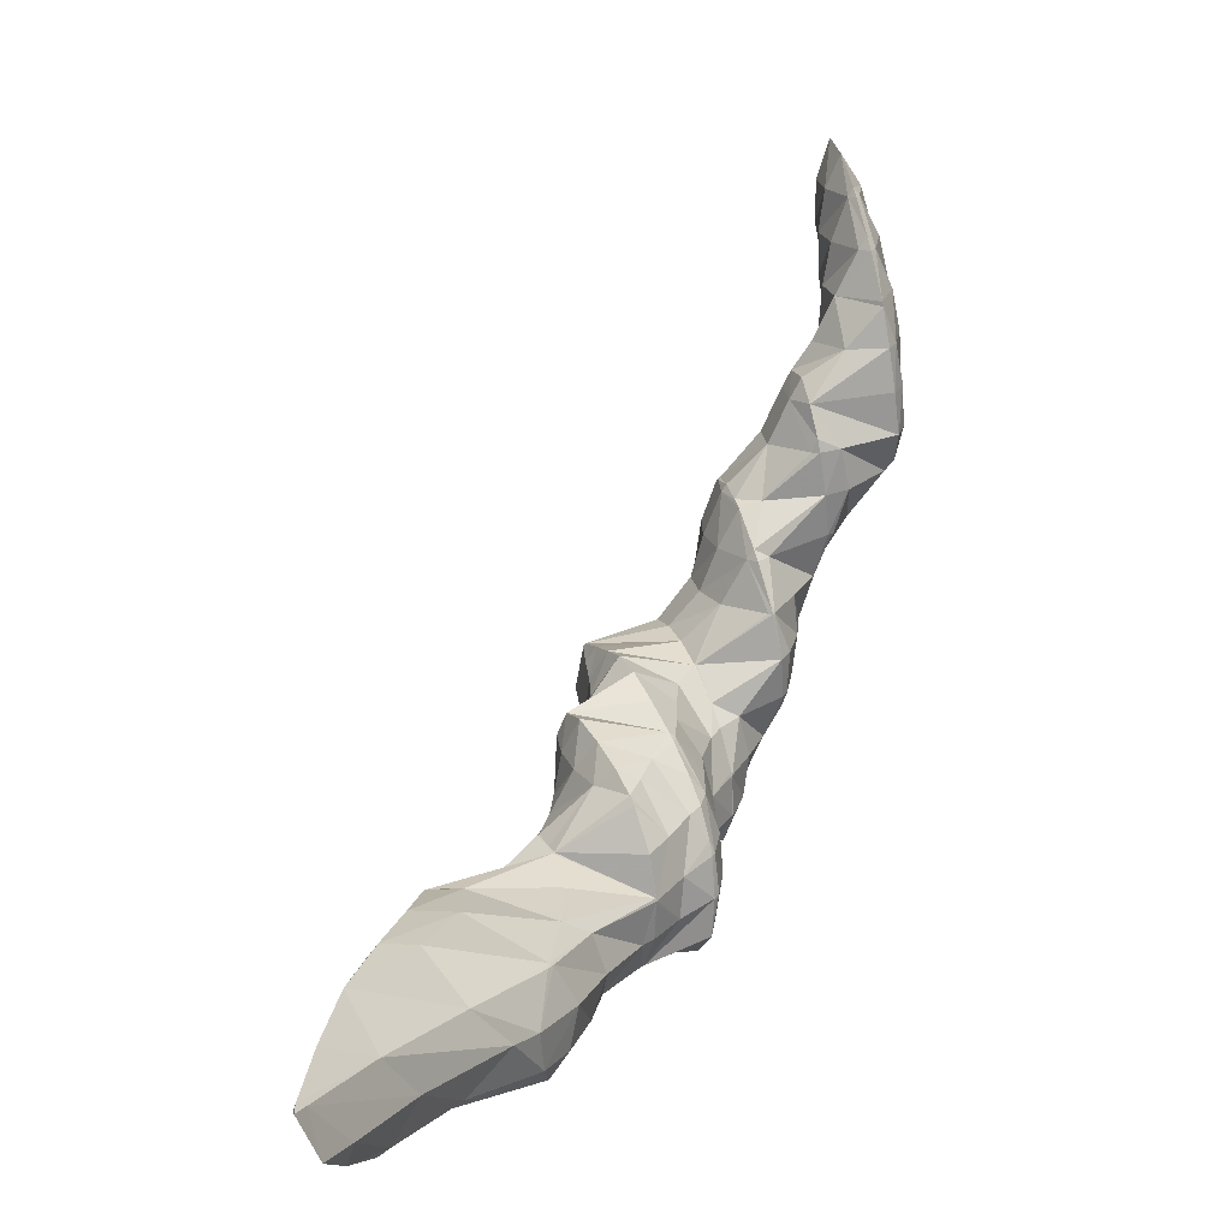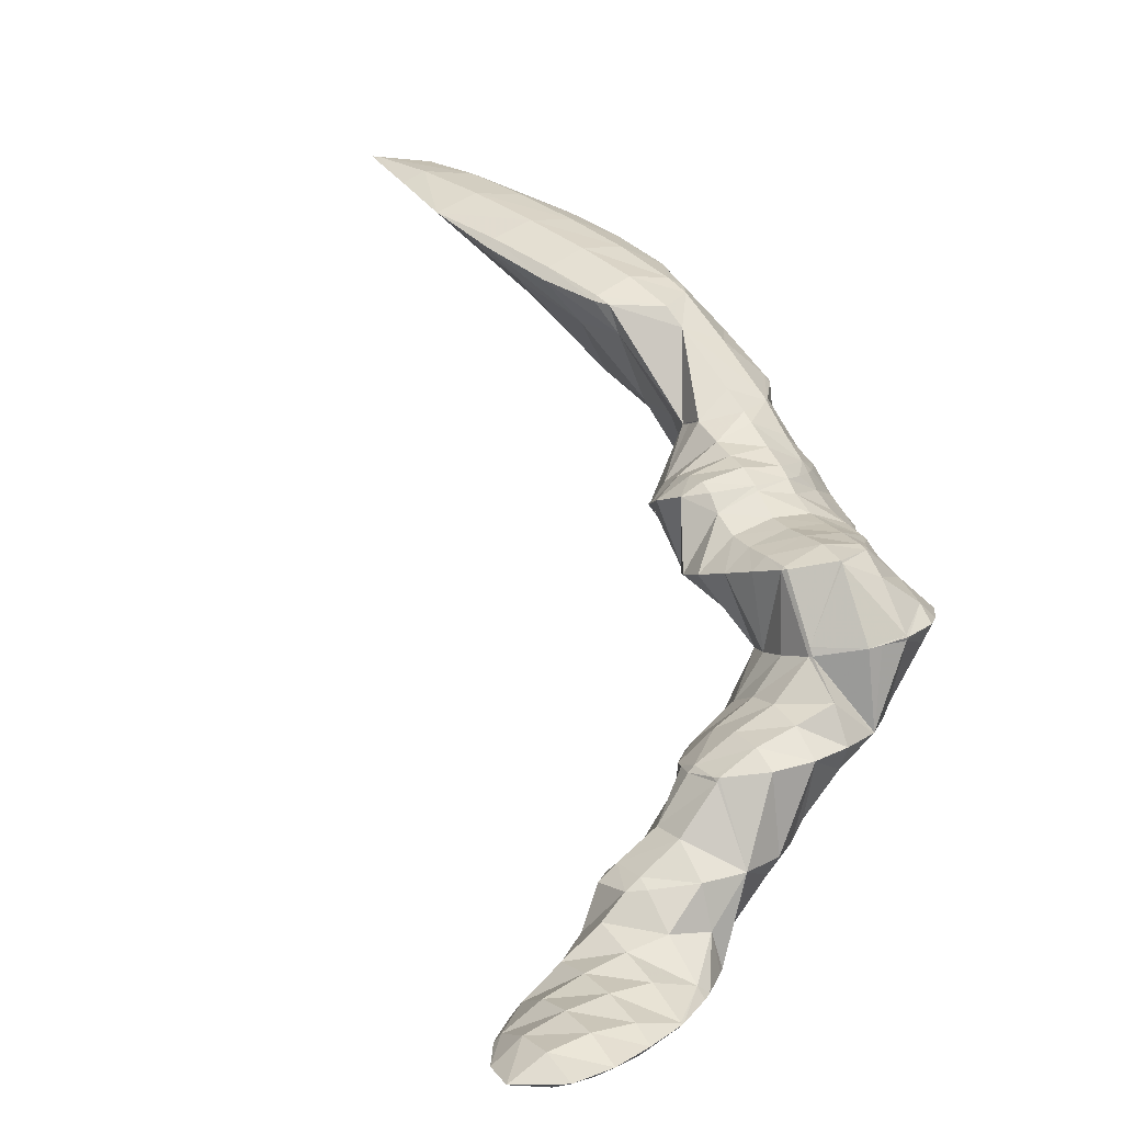
<metadata>
{"format":"obj","ext":"obj","renderer":"f3d","projection":"perspective","resolution":1024,"background":"white","views":[{"elev":72.3,"azim":70.8,"up":"+Y"},{"elev":9.2,"azim":-70.9,"up":"+Z"}]}
</metadata>
<code>
v 279.8 279.3 75.7
v 280 280 75.92
v 279.7 279.5 75.86
v 278.3 276.7 75.13
v 278.7 276.2 74.71
v 277 273.9 74.12
v 277.3 273.6 73.8
v 276 271.9 73.15
v 280.5 283.3 76.83
v 280.5 285.5 77.44
v 279.9 284.5 77.49
v 278.4 281.7 76.93
v 277 278.7 76
v 275.6 275.7 74.91
v 275.6 271.4 72.95
v 274.2 272.9 73.77
v 273 270.3 72.48
v 273.5 269.8 72.13
v 272.6 269.3 71.85
v 278.9 287.1 77.75
v 278.7 286.7 77.72
v 277.2 283.7 77.08
v 275.7 280.5 76.1
v 274.3 277.3 74.93
v 272.9 274.3 73.75
v 271.6 271.7 72.59
v 270.7 269.7 71.37
v 278.6 286.9 77.61
v 276.6 284.6 76.52
v 274.6 282.1 75.21
v 274.6 282.1 75.2
v 273.1 278.7 74.11
v 271.7 275.5 72.92
v 270.3 272.8 71.78
v 270 272.1 71.4
v 274.6 282.1 75.2
v 272.8 278.9 73.68
v 271.4 275.7 72.37
v 270.2 272.9 71.54
v 279.8 279.3 75.4
v 278.5 275.5 72.56
v 278.1 273.2 69.48
v 278.2 271.4 69.39
v 275.7 271.1 72.54
v 277.4 268.9 69.06
v 274.6 268.2 70.16
v 275.9 267.1 68.55
v 273.6 266 68.21
v 273.8 265.8 67.95
v 273.5 265.7 67.86
v 279.9 283.9 76.36
v 278.6 280.1 73.88
v 277.3 275.8 70.28
v 277 274.8 69.25
v 271.9 267.4 69.81
v 271.3 265.2 67.38
v 271.1 265.4 67.58
v 270.9 265.2 67.32
v 278.7 286.5 77.32
v 277.3 282.5 74.74
v 275.9 277.9 71.38
v 274.7 273.9 68.19
v 270.5 268.9 70.46
v 269.6 266.5 67.91
v 269 265.6 67.01
v 274.6 282.1 75.2
v 274.5 273.7 68.06
v 273.1 277.5 72.31
v 271.7 274 70.51
v 272.7 271.3 67.03
v 270.4 271.8 70.1
v 271.1 269.5 66.47
v 269.5 268.5 66.34
v 269.1 268.1 66.38
v 268.3 267.5 66.6
v 268.3 267.4 66.55
v 268.3 267.5 66.53
v 277.4 271.5 68.32
v 276.2 269.1 67.08
v 275.1 267.1 66.23
v 274.2 265.5 64.32
v 274.2 265.5 64.25
v 273 264.2 65.09
v 273.4 264.1 64.45
v 272.4 263.5 64.46
v 276 272.2 67.47
v 274.8 269.6 65.97
v 273.9 267.6 64.2
v 274.3 265.5 64.25
v 273.7 267.3 63.65
v 270.3 264.1 65.87
v 271.9 263.2 64.48
v 269.5 263.1 64.91
v 270 262.8 64.45
v 269.1 262.8 64.44
v 274.6 273.6 67.93
v 273.3 270.6 66.04
v 272.7 268.5 63.22
v 272.6 268.6 63.19
v 268.7 265.2 66.57
v 267.9 264.3 65.64
v 267.8 262.8 64.45
v 267 263.4 64.94
v 266.6 263 64.47
v 272.5 268.7 63.16
v 271 269.4 62.88
v 269.5 268.5 66.27
v 267.4 266.4 65.83
v 266.5 265.5 65.37
v 265.6 264.7 65.02
v 264.9 264 64.36
v 269 269.8 62.84
v 267.5 268.7 63.98
v 268.6 269.7 62.86
v 266.4 267.8 64.43
v 265.4 267 64.61
v 264.4 266.2 64.5
v 263.9 265.7 64.1
v 267.3 269.4 63
v 265.9 268.8 63.27
v 264.6 268.2 63.58
v 263.9 266.9 63.89
v 273.9 264.7 61.26
v 273.9 264.7 61.26
v 272.1 263.2 64.18
v 273.9 262.9 61.81
v 271.3 262.3 63.23
v 272.8 261.8 61.95
v 270.5 261.4 62.48
v 271.1 261.1 61.93
v 269.9 260.8 61.93
v 273.1 266.4 62.36
v 272.7 265.9 60.74
v 268.7 262.3 63.76
v 269.3 260.6 61.94
v 267.9 261.4 63.08
v 266.9 260.6 62.66
v 267.7 260.1 62.04
v 266 259.7 62.31
v 266.2 259.5 62.17
v 265.8 259.4 62.19
v 272.6 268.6 63.16
v 271.8 267.4 61.75
v 271.3 266.8 60.35
v 266.3 262.6 63.9
v 265.4 261.7 63.22
v 264.5 260.8 62.98
v 264.5 259.2 62.23
v 263.5 259.9 62.77
v 262.5 258.9 62.49
v 262.8 258.7 62.31
v 262.2 258.6 62.32
v 270.4 268.6 61.87
v 270.7 267 60.27
v 269.6 267.7 60.72
v 269.3 267.5 60.16
v 264.8 263.9 64.15
v 264 263 63.17
v 263.1 262.1 62.91
v 262.1 261.1 62.8
v 261.1 260.2 62.65
v 260.2 259.2 62.16
v 267.9 268.9 62.18
v 268 267.5 60.19
v 267 268 61.39
v 266.6 267.5 60.29
v 263.6 265.2 63.3
v 262.8 264.3 62.52
v 261.8 263.4 62.25
v 260.8 262.4 62.08
v 259.9 261.4 61.85
v 259.7 261.3 61.76
v 266.1 267.4 60.34
v 264.5 267.1 60.54
v 263 266.5 60.74
v 261.9 265.6 60.96
v 261.2 264.2 61.21
v 260.5 262.9 61.47
v 259.8 261.5 61.72
v 273.9 264.7 61.25
v 273 263.7 60.7
v 271.9 262.6 60.71
v 270.8 261.5 61.12
v 269.3 259.6 58.95
v 269.3 259.8 58.91
v 269.1 259.6 59.19
v 267.9 258.6 59.88
v 268.4 258.4 59.19
v 266.9 257.6 59.84
v 267.3 257.3 59.35
v 266 256.5 59.42
v 272.6 265.7 60.49
v 271.6 264.7 59.96
v 270.6 263.6 59.84
v 269.6 262.6 59.71
v 268.9 261.8 58.45
v 268.9 261.8 58.39
v 265.2 258.7 61.49
v 265.9 256.5 59.42
v 264.2 257.7 60.93
v 263.3 256.6 60.08
v 264.1 256.1 59.37
v 263 256 59.3
v 271.2 266.7 60.2
v 270.3 265.8 59.63
v 269.3 264.8 59.42
v 268.3 263.8 59.16
v 268.4 262.2 58.27
v 267.6 263 58.06
v 261.7 257.8 61.32
v 261.2 256.6 59.07
v 261.1 256.7 59.14
v 261 256.6 59.05
v 268.8 266.9 59.76
v 267.9 266 59.43
v 266.9 265 59.15
v 267.4 263 58.04
v 266 264.1 58.43
v 265.7 263.7 57.89
v 260.2 259.1 62.06
v 260.2 257.4 58.85
v 259.7 257.9 58.75
v 266.3 267.2 60.13
v 265.4 266.3 59.75
v 264.5 265.4 59.38
v 264.5 263.7 57.88
v 263.5 264.4 58.97
v 262.7 263.4 57.96
v 262.7 263.4 57.92
v 262.7 263.4 57.92
v 259.4 260.2 58.75
v 259.3 260.1 58.37
v 261.3 262.6 58.03
v 260.2 261.6 58.17
v 259.4 260.2 58.35
v 269.2 259.7 58.85
v 268.2 258.6 58.65
v 267.1 257.6 58.82
v 268 260.8 57.62
v 267.1 259.8 57.25
v 266 258.7 57.16
v 264.9 257.6 57.45
v 263.7 256.5 58.38
v 267.5 262.9 58.01
v 266.7 262 56.94
v 265.9 261 55.96
v 265 259.8 55.23
v 265.1 260 55.21
v 264.1 258.6 55.36
v 263.4 258.3 55.37
v 262.7 257.7 56
v 261.1 256.7 58.91
v 265.3 263.2 56.92
v 265.1 261.9 54.9
v 264.9 262.4 54.8
v 262.6 257.9 55.37
v 260.4 257.7 55.23
v 262.7 263.4 57.86
v 263.8 264 54.54
v 258.7 259 56.68
v 260.3 257.8 55.21
v 258.5 258.4 54.98
v 262.1 264.9 54.35
v 262 264.8 54.51
v 260.6 263.6 56.07
v 259.5 262.5 56.55
v 258.4 261.4 56.53
v 257.4 260.2 55.95
v 256.8 259.3 54.73
v 262 264.9 54.34
v 259.9 265.3 54.21
v 259.6 265 54.58
v 258.3 263.8 55.38
v 257.2 262.7 55.57
v 256.2 261.5 55.26
v 255.6 260.7 54.47
v 259.3 265.3 54.19
v 257.3 265 54.11
v 256.8 264.7 54.11
v 256.1 264 54.39
v 255.1 262.7 54.2
v 255.2 263 54.18
v 255.9 264.2 54.11
v 265 259.9 55.16
v 263.9 258.8 55.13
v 264.8 262.2 54.57
v 263.8 261.1 53.95
v 262.8 260 53.79
v 261.7 258.8 54.12
v 263.5 263.5 54.03
v 262.6 262.4 53.29
v 261.6 261.2 52.81
v 260.5 260 52.93
v 259.2 258.9 53.89
v 262.1 264.8 54.26
v 261.3 263.7 53.02
v 260.4 262.5 51.77
v 259.4 261.3 51.15
v 258.2 260.1 52.03
v 259.8 265 53.65
v 259.5 263.5 50.88
v 259.3 263.9 50.82
v 259.4 261.3 51.11
v 257.9 260.5 51.06
v 256.3 260.5 50.92
v 257.4 265.1 53.11
v 258.1 265.3 50.58
v 255 262.7 54.03
v 254.6 261.4 50.66
v 256.7 266.5 50.36
v 256.5 266.4 50.7
v 255.1 265.2 52.05
v 254 264 51.9
v 253.4 262.9 50.4
v 256.2 266.8 50.3
v 254.7 267.2 50.15
v 254 266.5 50.74
v 252.9 265.2 50.58
v 252.7 264.8 50.15
v 253.5 267.1 50.04
v 252.5 265.7 50.06
v 259.3 263.8 50.54
v 258.4 262.5 49.5
v 257.2 261.3 49.89
v 258.1 265 49.51
v 257.3 263.7 47.52
v 256.2 262.4 47.89
v 256.7 266.4 49.45
v 257.1 264 47.02
v 256.7 265.7 46.83
v 255.9 262.8 47.01
v 254.1 262.2 46.87
v 253.6 262.5 48.47
v 253.6 262.1 46.82
v 255.3 266.9 46.58
v 252.1 263.8 48.63
v 251.8 262 46.62
v 251.3 262.4 47
v 251.1 262 46.54
v 253.1 267.7 48.04
v 253.8 268 46.34
v 251.8 266.4 48.95
v 250.8 265.1 48.19
v 249.9 263.7 47.44
v 249 262.2 46.27
v 248.9 262.3 46.33
v 248.9 262.3 46.25
v 252.2 268.7 46.11
v 252 268.8 46.08
v 250.7 267.6 47.59
v 249.6 266.3 47.61
v 248.5 265 47.3
v 247.5 263.6 46.64
v 247 262.9 45.96
v 249.9 269.2 45.8
v 249.6 268.9 46.2
v 248.3 267.6 46.86
v 247.2 266.3 46.91
v 246.1 264.9 46.57
v 245.3 263.7 45.66
v 249.3 269.2 45.72
v 247.4 269.1 45.5
v 247.1 268.8 45.75
v 245.9 267.5 46.23
v 244.8 266.2 46.12
v 243.9 264.9 45.38
v 246.9 269 45.44
v 245 268.4 45.23
v 243.6 267.3 45.14
v 256.2 264.9 46.34
v 255.1 263.6 46.18
v 253.9 262.4 46.63
v 254.9 266.2 46
v 253.8 264.9 45.57
v 252.7 263.6 45.66
v 251.5 262.3 46.25
v 253.5 267.5 45.9
v 252.5 266.2 45.24
v 251.4 264.8 45.11
v 250.2 263.6 45.35
v 249 262.3 46.19
v 251.1 267.5 45.16
v 250.1 266.1 44.83
v 248.9 264.8 44.86
v 247.7 263.5 45.35
v 249.7 268.8 45.49
v 248.7 267.4 44.81
v 247.6 266.1 44.62
v 246.4 264.8 44.85
v 247.2 268.7 45.25
v 246.2 267.4 44.7
v 245 266 44.72
g foo
f 1 2 3
f 1 3 4
f 1 4 5
f 5 4 6
f 5 6 7
f 8 7 6
f 9 10 11
f 9 11 2
f 2 11 3
f 3 11 12
f 13 4 12
f 4 3 12
f 14 6 13
f 6 4 13
f 8 6 15
f 15 6 16
f 16 6 14
f 15 16 17
f 15 17 18
f 19 18 17
f 20 21 11
f 20 11 10
f 22 12 21
f 12 11 21
f 23 13 22
f 13 12 22
f 24 14 23
f 14 13 23
f 25 16 24
f 16 14 24
f 26 17 25
f 17 16 25
f 19 17 26
f 19 26 27
f 20 28 21
f 29 22 21
f 29 21 28
f 30 31 29
f 29 31 22
f 22 31 23
f 32 24 31
f 24 23 31
f 33 25 32
f 25 24 32
f 34 26 33
f 26 25 33
f 27 26 34
f 27 34 35
f 30 36 31
f 37 32 31
f 37 31 36
f 38 33 32
f 38 32 37
f 39 34 33
f 39 33 38
f 39 35 34
f 40 2 1
f 40 1 5
f 40 5 41
f 41 5 42
f 42 5 43
f 43 5 7
f 44 45 8
f 8 45 7
f 7 45 43
f 45 44 46
f 45 46 47
f 47 46 48
f 47 48 49
f 50 49 48
f 51 10 9
f 2 40 9
f 9 40 51
f 51 40 52
f 53 52 41
f 52 40 41
f 42 53 41
f 42 54 53
f 44 8 15
f 46 15 18
f 46 44 15
f 18 19 46
f 19 55 46
f 55 48 46
f 50 48 56
f 56 48 57
f 57 48 55
f 58 56 57
f 59 20 10
f 59 10 51
f 60 59 52
f 59 51 52
f 61 60 53
f 60 52 53
f 54 61 53
f 54 62 61
f 63 19 27
f 63 55 19
f 64 57 63
f 57 55 63
f 58 57 64
f 58 64 65
f 59 28 20
f 60 29 28
f 60 28 59
f 29 60 30
f 30 60 66
f 66 60 61
f 62 67 61
f 67 68 61
f 68 66 61
f 67 69 68
f 67 70 69
f 70 71 69
f 70 72 71
f 35 63 27
f 63 35 73
f 73 35 71
f 71 72 73
f 74 75 73
f 73 75 63
f 63 75 64
f 65 64 75
f 65 75 76
f 66 36 30
f 68 37 36
f 68 36 66
f 69 38 37
f 69 37 68
f 71 39 38
f 71 38 69
f 71 35 39
f 74 77 75
f 77 76 75
f 78 42 43
f 78 43 45
f 78 45 79
f 79 45 47
f 79 47 80
f 80 47 49
f 80 49 81
f 49 50 81
f 82 83 84
f 85 84 83
f 86 54 42
f 86 42 78
f 87 86 79
f 86 78 79
f 88 87 80
f 87 79 80
f 89 90 81
f 90 88 81
f 88 80 81
f 81 50 56
f 81 56 89
f 89 56 83
f 89 83 82
f 83 56 58
f 83 58 91
f 83 91 85
f 85 91 92
f 92 91 93
f 92 93 94
f 95 94 93
f 96 62 54
f 96 54 86
f 97 96 87
f 96 86 87
f 98 99 88
f 99 97 88
f 97 87 88
f 98 88 90
f 100 58 65
f 100 91 58
f 101 93 100
f 93 91 100
f 95 93 102
f 102 93 103
f 103 93 101
f 104 102 103
f 96 67 62
f 97 70 67
f 97 67 96
f 99 105 97
f 97 105 70
f 70 105 72
f 106 107 105
f 107 73 105
f 73 72 105
f 107 74 73
f 108 65 76
f 108 100 65
f 109 101 108
f 101 100 108
f 110 103 109
f 103 101 109
f 104 103 110
f 104 110 111
f 106 112 107
f 113 77 74
f 113 74 107
f 113 107 114
f 114 107 112
f 76 77 108
f 77 113 108
f 113 115 108
f 116 109 115
f 109 108 115
f 117 110 116
f 110 109 116
f 111 110 117
f 111 117 118
f 114 119 113
f 120 115 113
f 120 113 119
f 121 116 115
f 121 115 120
f 122 117 116
f 122 116 121
f 122 118 117
f 123 124 82
f 123 82 84
f 125 126 85
f 85 126 84
f 84 126 123
f 126 125 127
f 126 127 128
f 128 127 129
f 128 129 130
f 131 130 129
f 132 90 89
f 132 89 133
f 89 82 133
f 82 124 133
f 125 85 92
f 127 92 94
f 127 125 92
f 94 95 127
f 95 134 127
f 134 129 127
f 131 129 135
f 135 129 136
f 136 129 134
f 135 136 137
f 135 137 138
f 138 137 139
f 138 139 140
f 141 140 139
f 142 99 98
f 90 132 98
f 98 132 142
f 142 132 143
f 133 143 132
f 133 144 143
f 134 95 102
f 102 104 134
f 104 145 134
f 145 136 134
f 146 137 145
f 137 136 145
f 147 139 146
f 139 137 146
f 141 139 148
f 148 139 149
f 149 139 147
f 148 149 150
f 148 150 151
f 152 151 150
f 142 105 99
f 105 142 106
f 106 142 153
f 153 142 143
f 144 154 143
f 154 155 143
f 155 153 143
f 156 155 154
f 157 104 111
f 157 145 104
f 158 146 157
f 146 145 157
f 159 147 158
f 147 146 158
f 160 149 159
f 149 147 159
f 161 150 160
f 150 149 160
f 152 150 161
f 152 161 162
f 153 112 106
f 112 153 114
f 114 153 163
f 163 153 155
f 156 164 155
f 164 165 155
f 165 163 155
f 166 165 164
f 167 111 118
f 167 157 111
f 168 158 167
f 158 157 167
f 169 159 168
f 159 158 168
f 170 160 169
f 160 159 169
f 171 161 170
f 161 160 170
f 162 161 171
f 162 171 172
f 163 119 114
f 165 120 119
f 165 119 163
f 166 173 165
f 165 173 120
f 120 173 121
f 121 173 122
f 173 174 122
f 118 122 167
f 167 122 175
f 175 122 174
f 176 168 167
f 176 167 175
f 177 169 168
f 177 168 176
f 178 170 169
f 178 169 177
f 179 171 170
f 179 170 178
f 179 172 171
f 180 124 123
f 180 123 126
f 180 126 181
f 181 126 128
f 181 128 182
f 182 128 130
f 182 130 183
f 183 130 131
f 184 185 186
f 184 186 187
f 184 187 188
f 188 187 189
f 188 189 190
f 191 190 189
f 192 133 124
f 192 124 180
f 193 192 181
f 192 180 181
f 194 193 182
f 193 181 182
f 195 194 183
f 194 182 183
f 135 196 131
f 131 196 183
f 183 196 195
f 196 185 197
f 185 196 135
f 185 135 186
f 138 186 135
f 187 138 140
f 187 186 138
f 140 141 187
f 141 198 187
f 198 189 187
f 191 189 199
f 199 189 200
f 200 189 198
f 199 200 201
f 199 201 202
f 203 202 201
f 204 144 133
f 204 133 192
f 205 204 193
f 204 192 193
f 206 205 194
f 205 193 194
f 207 206 195
f 206 194 195
f 208 209 196
f 209 207 196
f 207 195 196
f 208 196 197
f 198 141 148
f 200 148 151
f 200 198 148
f 151 152 200
f 152 210 200
f 210 201 200
f 203 201 211
f 211 201 212
f 212 201 210
f 213 211 212
f 204 154 144
f 154 204 156
f 156 204 214
f 214 204 205
f 215 214 206
f 214 205 206
f 216 215 207
f 215 206 207
f 209 217 207
f 217 218 207
f 218 216 207
f 219 218 217
f 220 152 162
f 220 210 152
f 221 212 222
f 222 212 220
f 220 212 210
f 221 213 212
f 214 164 156
f 164 214 166
f 166 214 223
f 223 214 215
f 224 223 216
f 223 215 216
f 225 224 218
f 224 216 218
f 219 226 218
f 226 227 218
f 227 225 218
f 226 228 227
f 226 229 228
f 230 228 229
f 231 162 172
f 231 220 162
f 222 220 231
f 222 231 232
f 223 173 166
f 224 174 173
f 224 173 223
f 225 175 174
f 225 174 224
f 227 176 175
f 227 175 225
f 228 177 176
f 228 176 227
f 230 233 228
f 228 233 177
f 177 233 178
f 178 233 179
f 233 234 179
f 172 179 231
f 231 179 235
f 235 179 234
f 235 232 231
f 236 185 184
f 236 184 188
f 236 188 237
f 237 188 190
f 237 190 238
f 238 190 191
f 239 197 185
f 239 185 236
f 240 239 237
f 239 236 237
f 241 240 238
f 240 237 238
f 199 242 191
f 191 242 238
f 238 242 241
f 242 199 202
f 242 202 243
f 243 202 203
f 244 209 208
f 197 239 208
f 208 239 244
f 244 239 245
f 246 245 240
f 245 239 240
f 247 248 241
f 248 246 241
f 246 240 241
f 249 241 242
f 249 247 241
f 250 249 251
f 249 242 251
f 242 243 251
f 211 252 203
f 203 252 243
f 243 252 251
f 252 211 213
f 244 217 209
f 217 244 219
f 219 244 253
f 253 244 245
f 254 255 246
f 255 253 246
f 253 245 246
f 254 246 248
f 250 251 256
f 257 221 222
f 221 257 252
f 252 257 256
f 256 251 252
f 252 213 221
f 253 226 219
f 226 258 229
f 258 226 259
f 259 226 253
f 253 255 259
f 258 230 229
f 260 261 232
f 261 257 232
f 257 222 232
f 262 261 260
f 263 264 258
f 263 258 259
f 233 230 265
f 230 258 265
f 258 264 265
f 265 234 233
f 265 266 234
f 266 235 234
f 266 267 235
f 232 235 260
f 235 267 260
f 267 268 260
f 262 260 268
f 262 268 269
f 263 270 264
f 271 272 270
f 270 272 264
f 264 272 265
f 273 266 272
f 266 265 272
f 274 267 273
f 267 266 273
f 275 268 274
f 268 267 274
f 269 268 275
f 269 275 276
f 271 277 272
f 278 273 272
f 278 272 277
f 279 280 278
f 278 280 273
f 273 280 274
f 281 275 282
f 282 275 280
f 280 275 274
f 281 276 275
f 279 283 280
f 283 282 280
f 284 248 247
f 284 247 249
f 284 249 285
f 285 249 250
f 286 255 254
f 248 284 254
f 254 284 286
f 286 284 287
f 288 287 285
f 287 284 285
f 256 289 250
f 250 289 285
f 285 289 288
f 289 256 257
f 290 259 255
f 290 255 286
f 291 290 287
f 290 286 287
f 292 291 288
f 291 287 288
f 293 292 289
f 292 288 289
f 261 294 257
f 257 294 289
f 289 294 293
f 294 261 262
f 295 263 259
f 295 259 290
f 296 295 291
f 295 290 291
f 297 296 292
f 296 291 292
f 298 297 293
f 297 292 293
f 299 298 294
f 298 293 294
f 294 262 269
f 294 269 299
f 295 270 263
f 270 295 271
f 271 295 300
f 300 295 296
f 301 302 297
f 302 300 297
f 300 296 297
f 303 297 298
f 303 301 297
f 304 298 299
f 304 303 298
f 299 269 304
f 304 269 305
f 305 269 276
f 300 277 271
f 277 306 278
f 306 277 307
f 307 277 300
f 300 302 307
f 306 279 278
f 308 281 282
f 308 309 281
f 281 309 276
f 276 309 305
f 310 311 306
f 310 306 307
f 283 279 312
f 279 306 312
f 306 311 312
f 282 283 308
f 283 312 308
f 312 313 308
f 309 308 313
f 309 313 314
f 310 315 311
f 316 317 315
f 315 317 311
f 311 317 312
f 318 313 317
f 313 312 317
f 314 313 318
f 314 318 319
f 316 320 317
f 321 318 317
f 321 317 320
f 321 319 318
f 322 302 301
f 322 301 303
f 322 303 323
f 323 303 304
f 323 304 324
f 324 304 305
f 325 307 302
f 325 302 322
f 326 325 323
f 325 322 323
f 327 326 324
f 326 323 324
f 324 305 309
f 324 309 327
f 328 310 307
f 328 307 325
f 329 330 326
f 330 328 326
f 328 325 326
f 331 326 327
f 331 329 326
f 327 332 331
f 332 327 309
f 332 309 333
f 314 333 309
f 334 332 333
f 328 315 310
f 315 328 316
f 328 330 316
f 330 335 316
f 336 314 319
f 336 333 314
f 334 333 337
f 337 333 338
f 338 333 336
f 339 337 338
f 320 316 340
f 340 316 341
f 341 316 335
f 340 321 320
f 340 342 321
f 319 321 336
f 321 342 336
f 342 343 336
f 344 338 343
f 338 336 343
f 339 338 345
f 345 338 346
f 346 338 344
f 347 345 346
f 341 348 340
f 349 350 348
f 348 350 340
f 340 350 342
f 351 343 350
f 343 342 350
f 352 344 351
f 344 343 351
f 353 346 352
f 346 344 352
f 347 346 353
f 347 353 354
f 355 356 350
f 355 350 349
f 357 351 356
f 351 350 356
f 358 352 357
f 352 351 357
f 359 353 358
f 353 352 358
f 354 353 359
f 354 359 360
f 355 361 356
f 362 363 361
f 361 363 356
f 356 363 357
f 364 358 363
f 358 357 363
f 365 359 364
f 359 358 364
f 360 359 365
f 360 365 366
f 362 367 363
f 368 364 363
f 368 363 367
f 369 365 364
f 369 364 368
f 369 366 365
f 370 330 329
f 370 329 331
f 370 331 371
f 371 331 332
f 371 332 372
f 372 332 334
f 373 335 330
f 373 330 370
f 374 373 371
f 373 370 371
f 375 374 372
f 374 371 372
f 337 376 334
f 334 376 372
f 372 376 375
f 376 337 339
f 377 341 335
f 377 335 373
f 378 377 374
f 377 373 374
f 379 378 375
f 378 374 375
f 380 379 376
f 379 375 376
f 345 381 339
f 339 381 376
f 376 381 380
f 381 345 347
f 377 348 341
f 348 377 349
f 349 377 382
f 382 377 378
f 383 382 379
f 382 378 379
f 384 383 380
f 383 379 380
f 385 384 381
f 384 380 381
f 381 347 354
f 381 354 385
f 386 355 349
f 386 349 382
f 387 386 383
f 386 382 383
f 388 387 384
f 387 383 384
f 389 388 385
f 388 384 385
f 385 354 360
f 385 360 389
f 386 361 355
f 361 386 362
f 362 386 390
f 390 386 387
f 391 390 388
f 390 387 388
f 392 391 389
f 391 388 389
f 389 360 366
f 389 366 392
f 390 367 362
f 391 368 367
f 391 367 390
f 392 369 368
f 392 368 391
f 392 366 369
g

</code>
